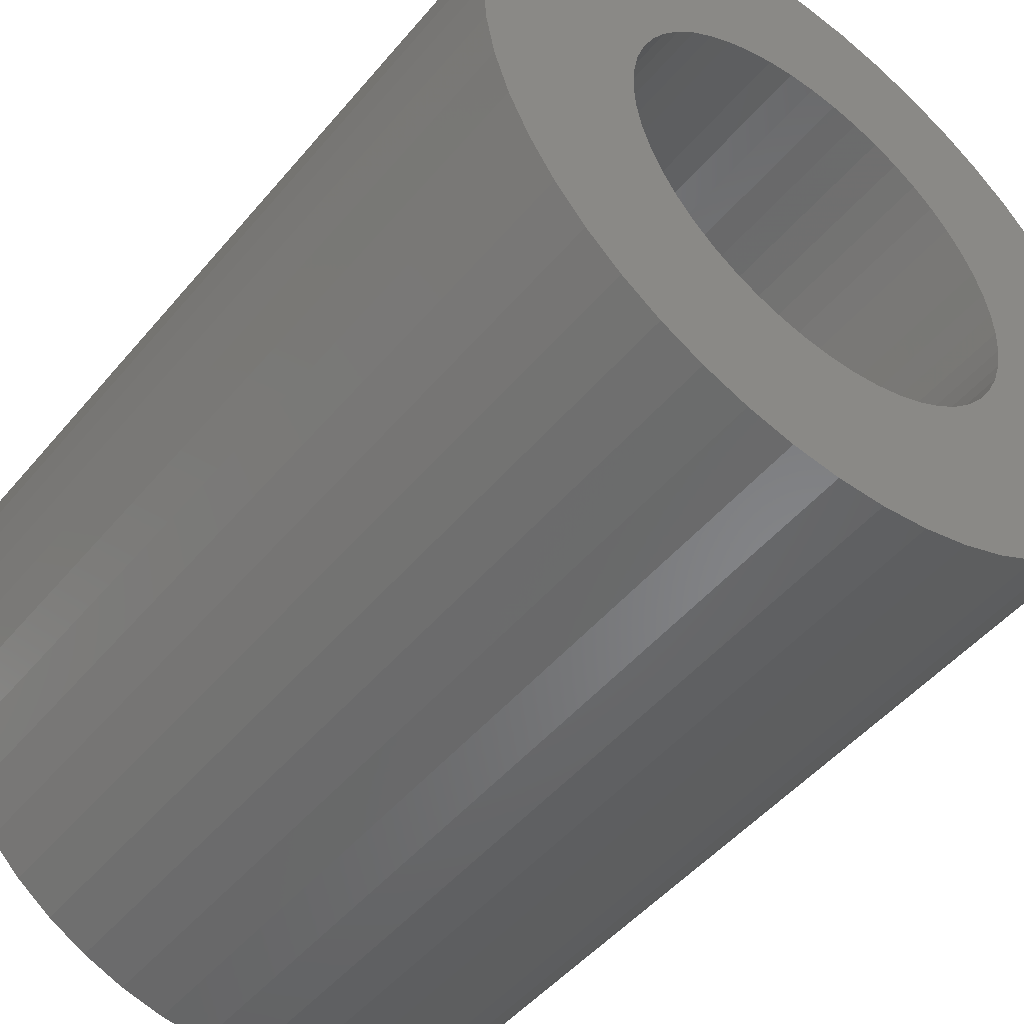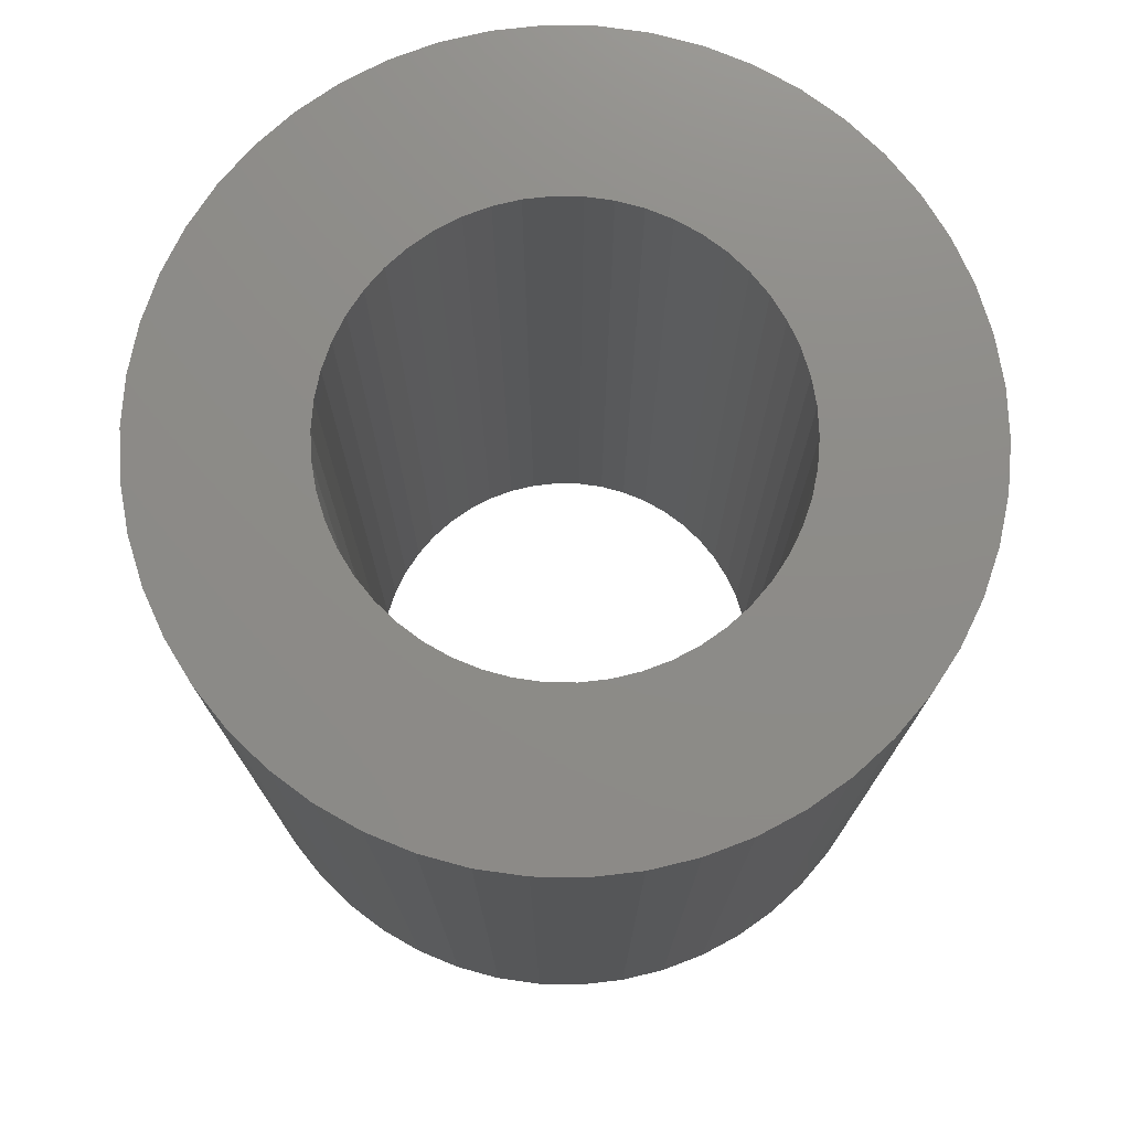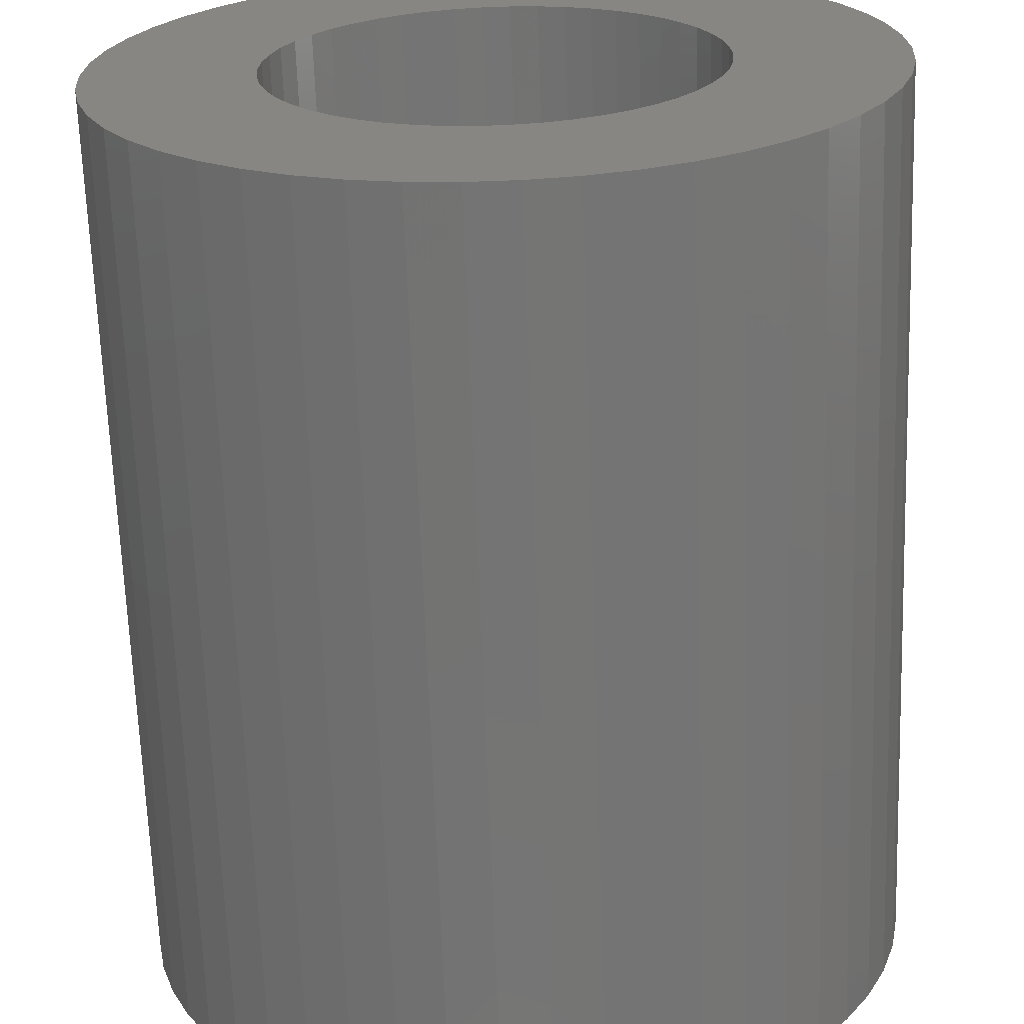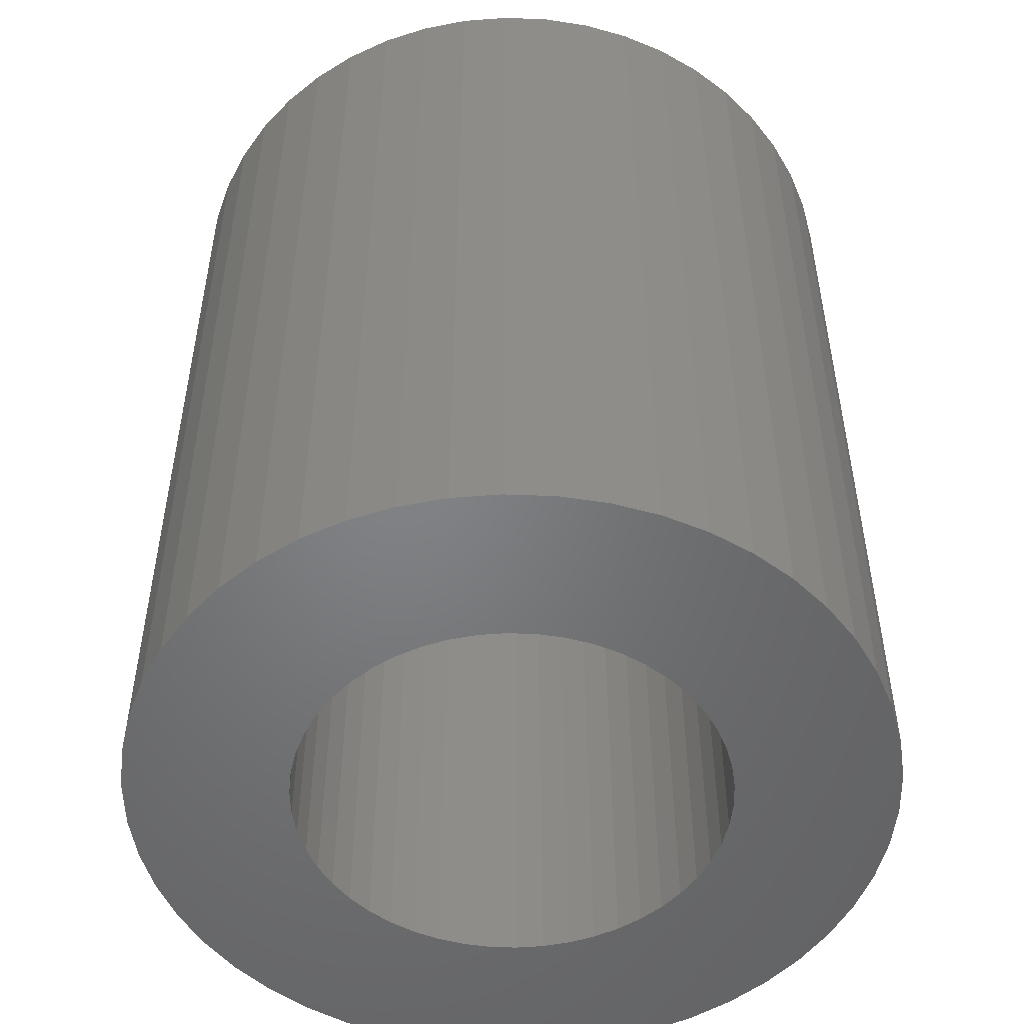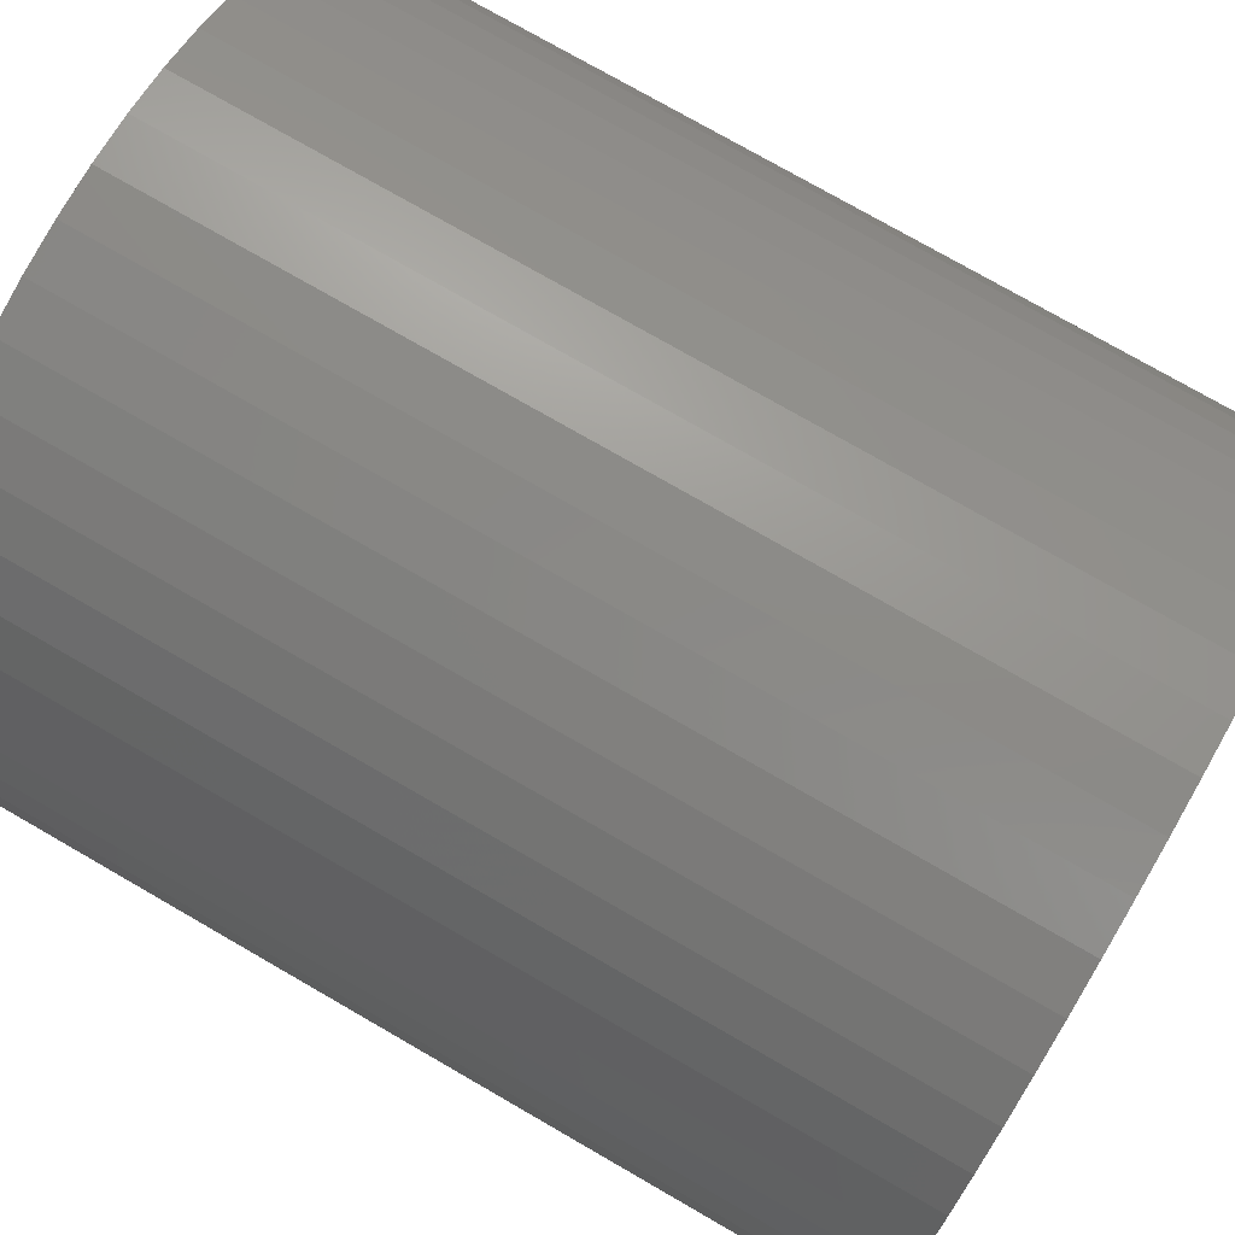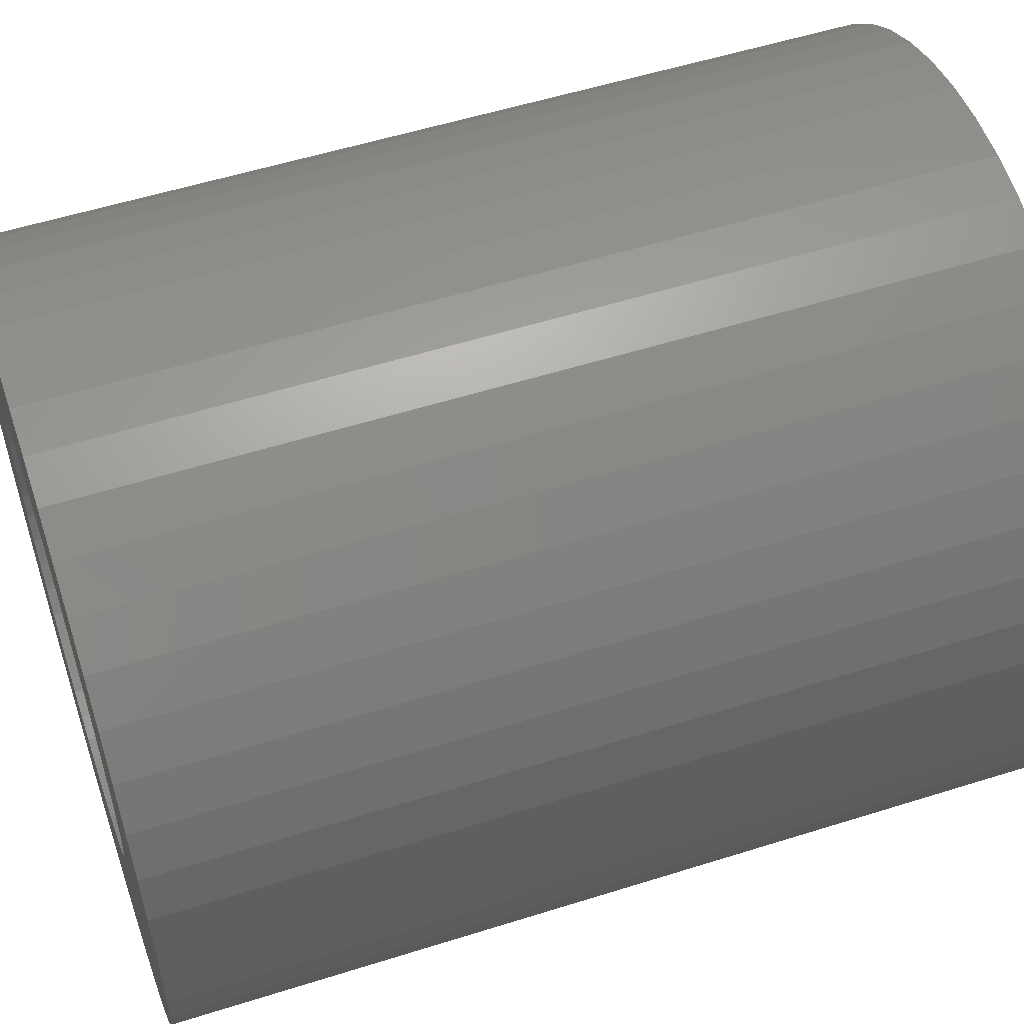
<metadata>
{"format":"stl","ext":"stl","renderer":"f3d","projection":"perspective","resolution":1024,"background":"white","views":[{"elev":-48.8,"azim":142.0,"up":"+Y"},{"elev":75.5,"azim":-128.8,"up":"+Z"},{"elev":-66.6,"azim":2.0,"up":"+Y"},{"elev":-51.2,"azim":-45.6,"up":"+Z"},{"elev":76.7,"azim":119.9,"up":"+Y"},{"elev":54.6,"azim":-108.5,"up":"+Y"}]}
</metadata>
<code>
# stl→obj: 200 verts, 400 faces
v 14 0 16.5
v 13.89 1.755 -16.5
v 13.89 1.755 16.5
v 14 0 -16.5
v -14 0 -16.5
v -13.89 1.755 16.5
v -13.89 1.755 -16.5
v -14 0 16.5
v 0.8791 13.97 -16.5
v -0.8791 13.97 16.5
v 0.8791 13.97 16.5
v -0.8791 13.97 -16.5
v -0.8791 -13.97 -16.5
v 0.8791 -13.97 16.5
v -0.8791 -13.97 16.5
v 0.8791 -13.97 -16.5
v 10.21 9.584 -16.5
v 8.924 10.79 16.5
v 10.21 9.584 16.5
v 8.924 10.79 -16.5
v -8.924 10.79 -16.5
v -10.21 9.584 16.5
v -8.924 10.79 16.5
v -10.21 9.584 -16.5
v -4.326 13.31 -16.5
v -5.961 12.67 16.5
v -4.326 13.31 16.5
v -5.961 12.67 -16.5
v 12.27 -6.745 16.5
v 13.02 -5.154 -16.5
v 13.02 -5.154 16.5
v 12.27 -6.745 -16.5
v 13.02 5.154 16.5
v 12.27 6.745 -16.5
v 12.27 6.745 16.5
v 13.02 5.154 -16.5
v 5.961 12.67 -16.5
v 4.326 13.31 16.5
v 5.961 12.67 16.5
v 4.326 13.31 -16.5
v 7.502 11.82 -16.5
v 7.502 11.82 16.5
v -13.02 5.154 -16.5
v -12.27 6.745 16.5
v -12.27 6.745 -16.5
v -13.02 5.154 16.5
v -11.33 8.229 -16.5
v -11.33 8.229 16.5
v 8 0 16.5
v 7.937 1.003 16.5
v 13.56 3.482 16.5
v 13.89 -1.755 16.5
v 7.749 1.99 16.5
v 7.937 -1.003 16.5
v 7.438 2.945 16.5
v 13.56 -3.482 16.5
v 7.01 3.854 16.5
v 11.33 8.229 16.5
v 7.749 -1.99 16.5
v 6.472 4.702 16.5
v 5.832 5.476 16.5
v 7.438 -2.945 16.5
v 5.099 6.164 16.5
v 4.287 6.755 16.5
v 3.406 7.239 16.5
v 2.472 7.608 16.5
v 2.623 13.75 16.5
v 1.499 7.858 16.5
v 0.5023 7.984 16.5
v -0.5023 7.984 16.5
v -1.499 7.858 16.5
v -2.623 13.75 16.5
v -2.472 7.608 16.5
v -3.406 7.239 16.5
v -4.287 6.755 16.5
v -7.502 11.82 16.5
v -5.099 6.164 16.5
v -5.832 5.476 16.5
v -6.472 4.702 16.5
v -7.01 3.854 16.5
v -7.438 2.945 16.5
v 7.01 -3.854 16.5
v 11.33 -8.229 16.5
v 6.472 -4.702 16.5
v 10.21 -9.584 16.5
v 5.832 -5.476 16.5
v 8.924 -10.79 16.5
v 5.099 -6.164 16.5
v 7.502 -11.82 16.5
v 4.287 -6.755 16.5
v 5.961 -12.67 16.5
v 3.406 -7.239 16.5
v 4.326 -13.31 16.5
v 2.472 -7.608 16.5
v 2.623 -13.75 16.5
v 1.499 -7.858 16.5
v 0.5023 -7.984 16.5
v -0.5023 -7.984 16.5
v -1.499 -7.858 16.5
v -2.623 -13.75 16.5
v -2.472 -7.608 16.5
v -4.326 -13.31 16.5
v -3.406 -7.239 16.5
v -5.961 -12.67 16.5
v -4.287 -6.755 16.5
v -7.502 -11.82 16.5
v -5.099 -6.164 16.5
v -8.924 -10.79 16.5
v -5.832 -5.476 16.5
v -10.21 -9.584 16.5
v -6.472 -4.702 16.5
v -11.33 -8.229 16.5
v -7.01 -3.854 16.5
v -12.27 -6.745 16.5
v -7.438 -2.945 16.5
v -13.02 -5.154 16.5
v -7.749 -1.99 16.5
v -13.56 -3.482 16.5
v -7.937 -1.003 16.5
v -13.89 -1.755 16.5
v -8 0 16.5
v -7.749 1.99 16.5
v -13.56 3.482 16.5
v -7.937 1.003 16.5
v -2.623 13.75 -16.5
v 8 0 -16.5
v 13.89 -1.755 -16.5
v 7.937 -1.003 -16.5
v 13.56 -3.482 -16.5
v 7.749 -1.99 -16.5
v 7.937 1.003 -16.5
v 7.438 -2.945 -16.5
v 13.56 3.482 -16.5
v 7.01 -3.854 -16.5
v 11.33 -8.229 -16.5
v 7.749 1.99 -16.5
v 6.472 -4.702 -16.5
v 10.21 -9.584 -16.5
v 5.832 -5.476 -16.5
v 8.924 -10.79 -16.5
v 7.438 2.945 -16.5
v 5.099 -6.164 -16.5
v 7.502 -11.82 -16.5
v 4.287 -6.755 -16.5
v 5.961 -12.67 -16.5
v 3.406 -7.239 -16.5
v 4.326 -13.31 -16.5
v 2.472 -7.608 -16.5
v 2.623 -13.75 -16.5
v 1.499 -7.858 -16.5
v 0.5023 -7.984 -16.5
v -0.5023 -7.984 -16.5
v -1.499 -7.858 -16.5
v -2.623 -13.75 -16.5
v -2.472 -7.608 -16.5
v -4.326 -13.31 -16.5
v -3.406 -7.239 -16.5
v -5.961 -12.67 -16.5
v -4.287 -6.755 -16.5
v -7.502 -11.82 -16.5
v -5.099 -6.164 -16.5
v -8.924 -10.79 -16.5
v -5.832 -5.476 -16.5
v -10.21 -9.584 -16.5
v -6.472 -4.702 -16.5
v -11.33 -8.229 -16.5
v -7.01 -3.854 -16.5
v -12.27 -6.745 -16.5
v -7.438 -2.945 -16.5
v 7.01 3.854 -16.5
v 11.33 8.229 -16.5
v 6.472 4.702 -16.5
v 5.832 5.476 -16.5
v 5.099 6.164 -16.5
v 4.287 6.755 -16.5
v 3.406 7.239 -16.5
v 2.472 7.608 -16.5
v 2.623 13.75 -16.5
v 1.499 7.858 -16.5
v 0.5023 7.984 -16.5
v -0.5023 7.984 -16.5
v -1.499 7.858 -16.5
v -2.472 7.608 -16.5
v -3.406 7.239 -16.5
v -4.287 6.755 -16.5
v -7.502 11.82 -16.5
v -5.099 6.164 -16.5
v -5.832 5.476 -16.5
v -6.472 4.702 -16.5
v -7.01 3.854 -16.5
v -7.438 2.945 -16.5
v -7.749 1.99 -16.5
v -13.56 3.482 -16.5
v -7.937 1.003 -16.5
v -8 0 -16.5
v -13.02 -5.154 -16.5
v -7.749 -1.99 -16.5
v -13.56 -3.482 -16.5
v -7.937 -1.003 -16.5
v -13.89 -1.755 -16.5
f 1 2 3
f 2 1 4
f 5 6 7
f 6 5 8
f 9 10 11
f 10 9 12
f 13 14 15
f 14 13 16
f 17 18 19
f 18 17 20
f 21 22 23
f 22 21 24
f 25 26 27
f 26 25 28
f 29 30 31
f 30 29 32
f 33 34 35
f 34 33 36
f 37 38 39
f 38 37 40
f 41 39 42
f 39 41 37
f 43 44 45
f 44 43 46
f 47 22 24
f 22 47 48
f 49 1 3
f 50 3 51
f 1 49 52
f 53 51 33
f 54 52 49
f 55 33 35
f 52 54 56
f 57 35 58
f 59 56 54
f 60 58 19
f 56 59 31
f 61 19 18
f 62 31 59
f 31 62 29
f 3 50 49
f 51 53 50
f 63 18 42
f 33 55 53
f 35 57 55
f 58 60 57
f 64 42 39
f 19 61 60
f 18 63 61
f 65 39 38
f 42 64 63
f 39 65 64
f 66 38 67
f 38 66 65
f 67 68 66
f 11 68 67
f 11 69 68
f 11 70 69
f 10 70 11
f 10 71 70
f 72 71 10
f 71 72 73
f 27 73 72
f 73 27 74
f 26 74 27
f 74 26 75
f 76 75 26
f 75 76 77
f 23 77 76
f 77 23 78
f 22 78 23
f 78 22 79
f 48 79 22
f 79 48 80
f 44 80 48
f 80 44 81
f 82 29 62
f 29 82 83
f 84 83 82
f 83 84 85
f 86 85 84
f 85 86 87
f 88 87 86
f 87 88 89
f 90 89 88
f 89 90 91
f 92 91 90
f 91 92 93
f 94 93 92
f 93 94 95
f 96 95 94
f 96 14 95
f 97 14 96
f 98 14 97
f 98 15 14
f 99 15 98
f 100 99 101
f 99 100 15
f 102 101 103
f 104 103 105
f 101 102 100
f 106 105 107
f 108 107 109
f 103 104 102
f 110 109 111
f 112 111 113
f 114 113 115
f 105 106 104
f 116 115 117
f 118 117 119
f 120 119 121
f 46 81 44
f 107 108 106
f 81 46 122
f 109 110 108
f 123 122 46
f 111 112 110
f 122 123 124
f 113 114 112
f 6 124 123
f 115 116 114
f 124 6 121
f 117 118 116
f 8 121 6
f 119 120 118
f 121 8 120
f 125 27 72
f 27 125 25
f 126 4 127
f 128 127 129
f 4 126 2
f 130 129 30
f 131 2 126
f 132 30 32
f 2 131 133
f 134 32 135
f 136 133 131
f 137 135 138
f 133 136 36
f 139 138 140
f 141 36 136
f 36 141 34
f 127 128 126
f 129 130 128
f 142 140 143
f 30 132 130
f 32 134 132
f 135 137 134
f 144 143 145
f 138 139 137
f 140 142 139
f 146 145 147
f 143 144 142
f 145 146 144
f 148 147 149
f 147 148 146
f 149 150 148
f 16 150 149
f 16 151 150
f 16 152 151
f 13 152 16
f 13 153 152
f 154 153 13
f 153 154 155
f 156 155 154
f 155 156 157
f 158 157 156
f 157 158 159
f 160 159 158
f 159 160 161
f 162 161 160
f 161 162 163
f 164 163 162
f 163 164 165
f 166 165 164
f 165 166 167
f 168 167 166
f 167 168 169
f 170 34 141
f 34 170 171
f 172 171 170
f 171 172 17
f 173 17 172
f 17 173 20
f 174 20 173
f 20 174 41
f 175 41 174
f 41 175 37
f 176 37 175
f 37 176 40
f 177 40 176
f 40 177 178
f 179 178 177
f 179 9 178
f 180 9 179
f 181 9 180
f 181 12 9
f 182 12 181
f 125 182 183
f 182 125 12
f 25 183 184
f 28 184 185
f 183 25 125
f 186 185 187
f 21 187 188
f 184 28 25
f 24 188 189
f 47 189 190
f 45 190 191
f 185 186 28
f 43 191 192
f 193 192 194
f 7 194 195
f 196 169 168
f 187 21 186
f 169 196 197
f 188 24 21
f 198 197 196
f 189 47 24
f 197 198 199
f 190 45 47
f 200 199 198
f 191 43 45
f 199 200 195
f 192 193 43
f 5 195 200
f 194 7 193
f 195 5 7
f 16 95 14
f 95 16 149
f 51 36 33
f 36 51 133
f 3 133 51
f 133 3 2
f 58 17 19
f 17 58 171
f 35 171 58
f 171 35 34
f 40 67 38
f 67 40 178
f 178 11 67
f 11 178 9
f 20 42 18
f 42 20 41
f 45 48 47
f 48 45 44
f 193 46 43
f 46 193 123
f 7 123 193
f 123 7 6
f 28 76 26
f 76 28 186
f 186 23 76
f 23 186 21
f 12 72 10
f 72 12 125
f 52 4 1
f 4 52 127
f 85 135 83
f 135 85 138
f 164 108 110
f 108 164 162
f 168 116 196
f 116 168 114
f 164 112 166
f 112 164 110
f 145 89 91
f 89 145 143
f 31 129 56
f 129 31 30
f 83 32 29
f 32 83 135
f 198 120 200
f 120 198 118
f 200 8 5
f 8 200 120
f 196 118 198
f 118 196 116
f 140 85 87
f 85 140 138
f 147 91 93
f 91 147 145
f 149 93 95
f 93 149 147
f 56 127 52
f 127 56 129
f 154 15 100
f 15 154 13
f 162 106 108
f 106 162 160
f 166 114 168
f 114 166 112
f 143 87 89
f 87 143 140
f 156 100 102
f 100 156 154
f 158 102 104
f 102 158 156
f 160 104 106
f 104 160 158
f 126 50 131
f 50 126 49
f 121 194 124
f 194 121 195
f 181 69 70
f 69 181 180
f 151 98 97
f 98 151 152
f 139 88 86
f 88 139 142
f 174 61 63
f 61 174 173
f 188 77 78
f 77 188 187
f 184 73 74
f 73 184 183
f 141 57 170
f 57 141 55
f 177 65 66
f 65 177 176
f 179 66 68
f 66 179 177
f 176 64 65
f 64 176 175
f 80 189 79
f 189 80 190
f 79 188 78
f 188 79 189
f 187 75 77
f 75 187 185
f 183 71 73
f 71 183 182
f 150 97 96
f 97 150 151
f 136 55 141
f 55 136 53
f 131 53 136
f 53 131 50
f 172 61 173
f 61 172 60
f 170 60 172
f 60 170 57
f 180 68 69
f 68 180 179
f 175 63 64
f 63 175 174
f 81 190 80
f 190 81 191
f 122 191 81
f 191 122 192
f 124 192 122
f 192 124 194
f 185 74 75
f 74 185 184
f 182 70 71
f 70 182 181
f 128 49 126
f 49 128 54
f 139 84 137
f 84 139 86
f 142 90 88
f 90 142 144
f 146 94 92
f 94 146 148
f 132 59 130
f 59 132 62
f 130 54 128
f 54 130 59
f 134 62 132
f 62 134 82
f 137 82 134
f 82 137 84
f 109 165 111
f 165 109 163
f 113 169 115
f 169 113 167
f 119 195 121
f 195 119 199
f 117 199 119
f 199 117 197
f 115 197 117
f 197 115 169
f 144 92 90
f 92 144 146
f 148 96 94
f 96 148 150
f 152 99 98
f 99 152 153
f 161 109 107
f 109 161 163
f 155 103 101
f 103 155 157
f 159 107 105
f 107 159 161
f 111 167 113
f 167 111 165
f 153 101 99
f 101 153 155
f 157 105 103
f 105 157 159

</code>
